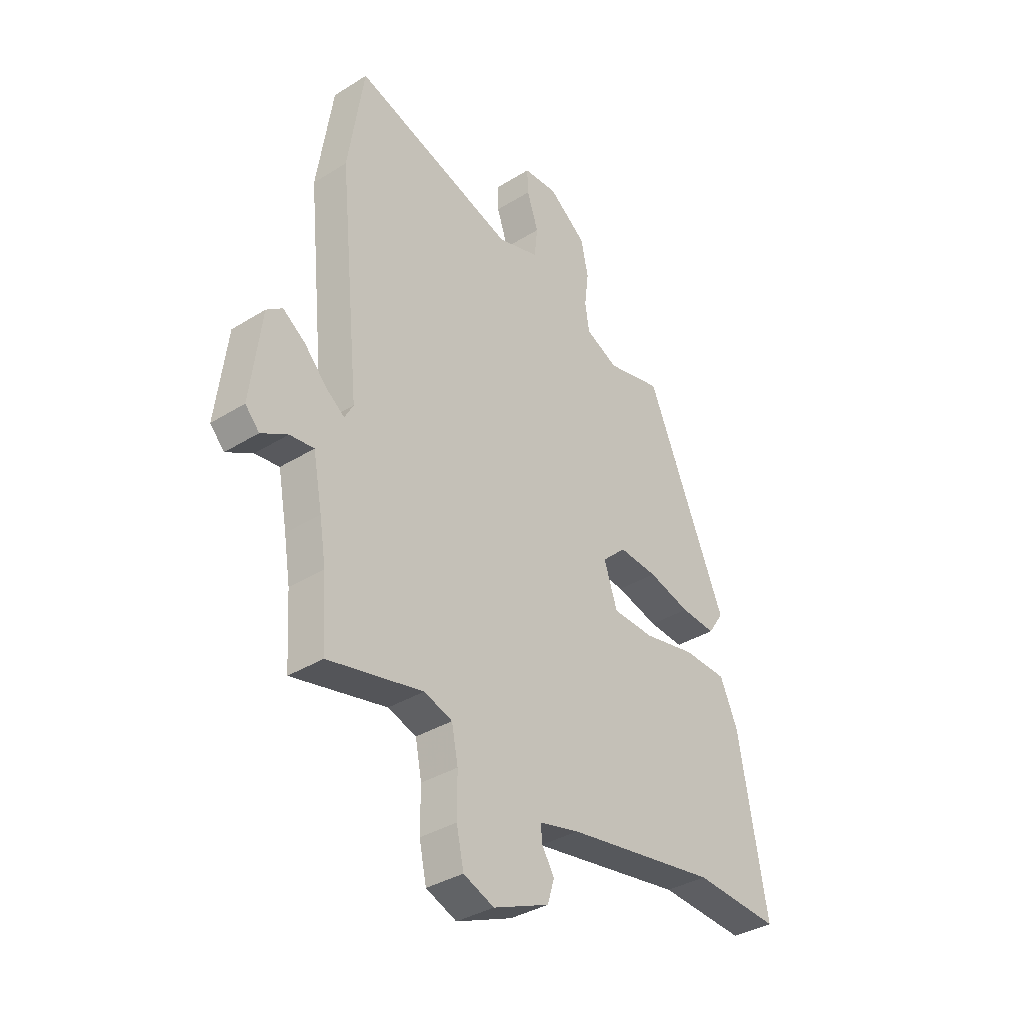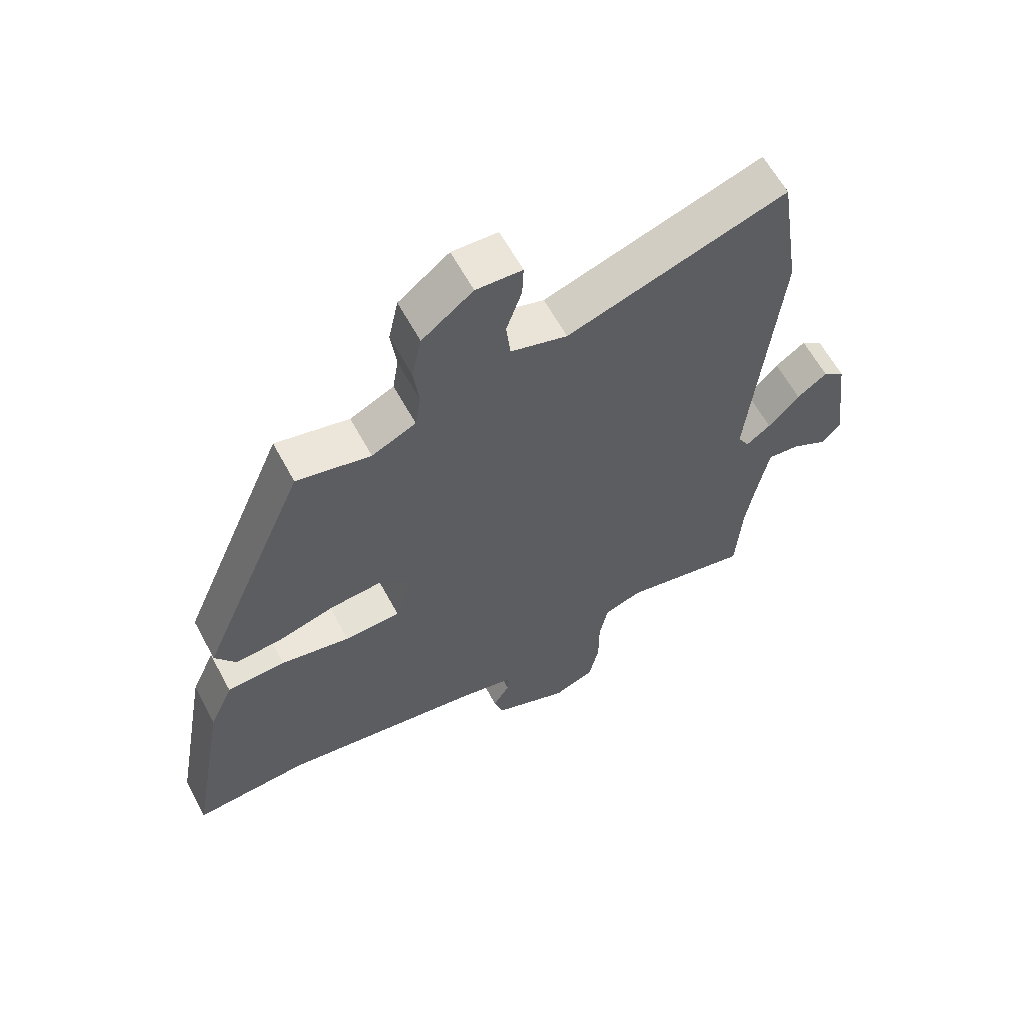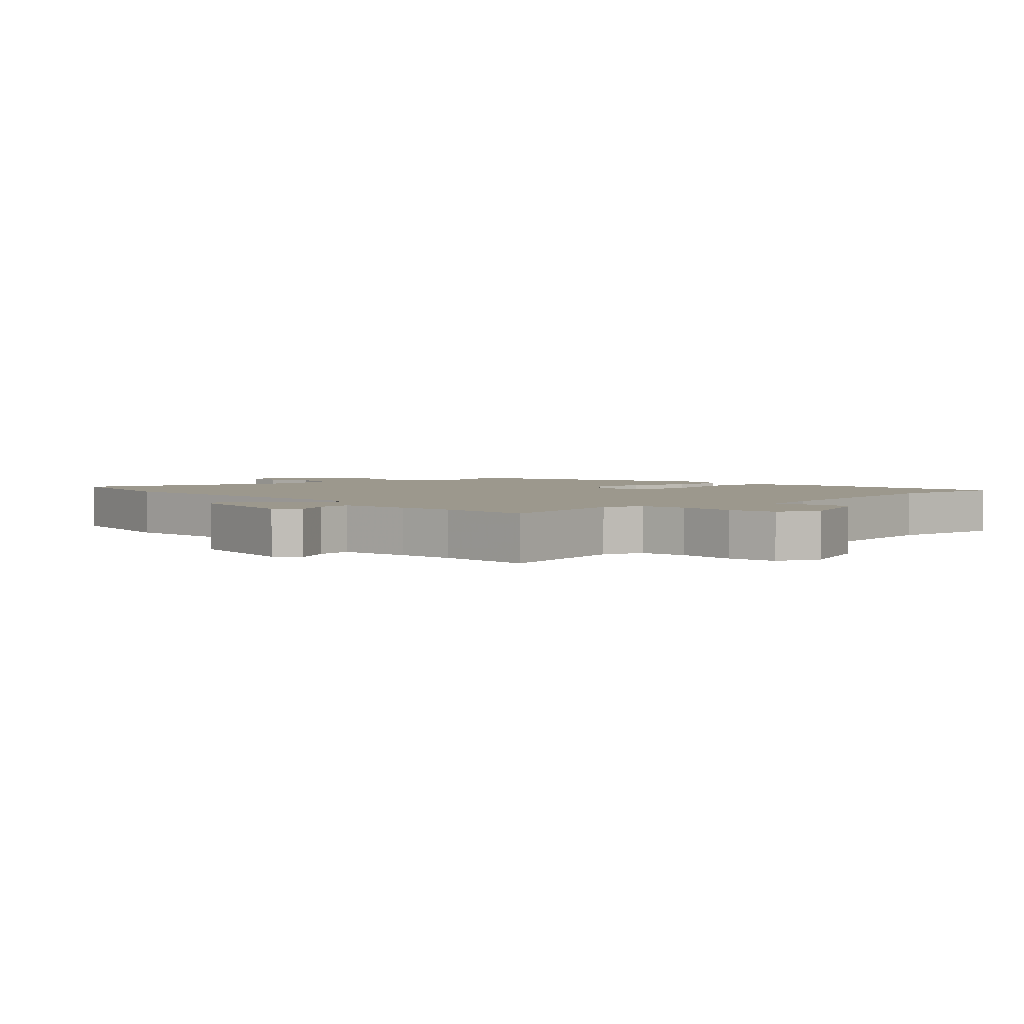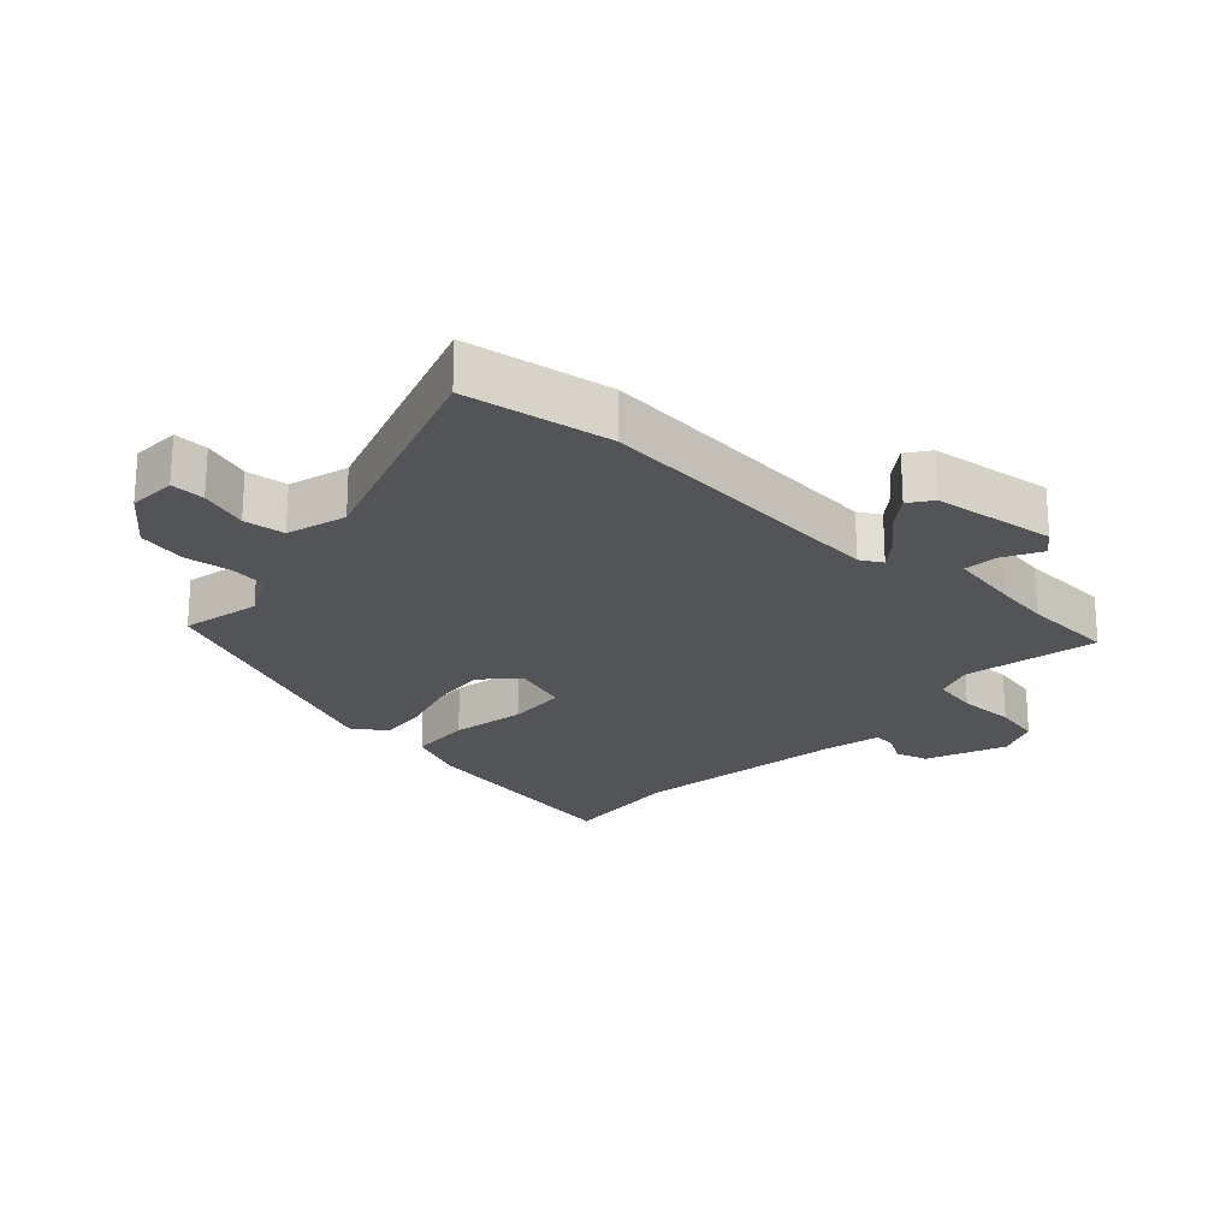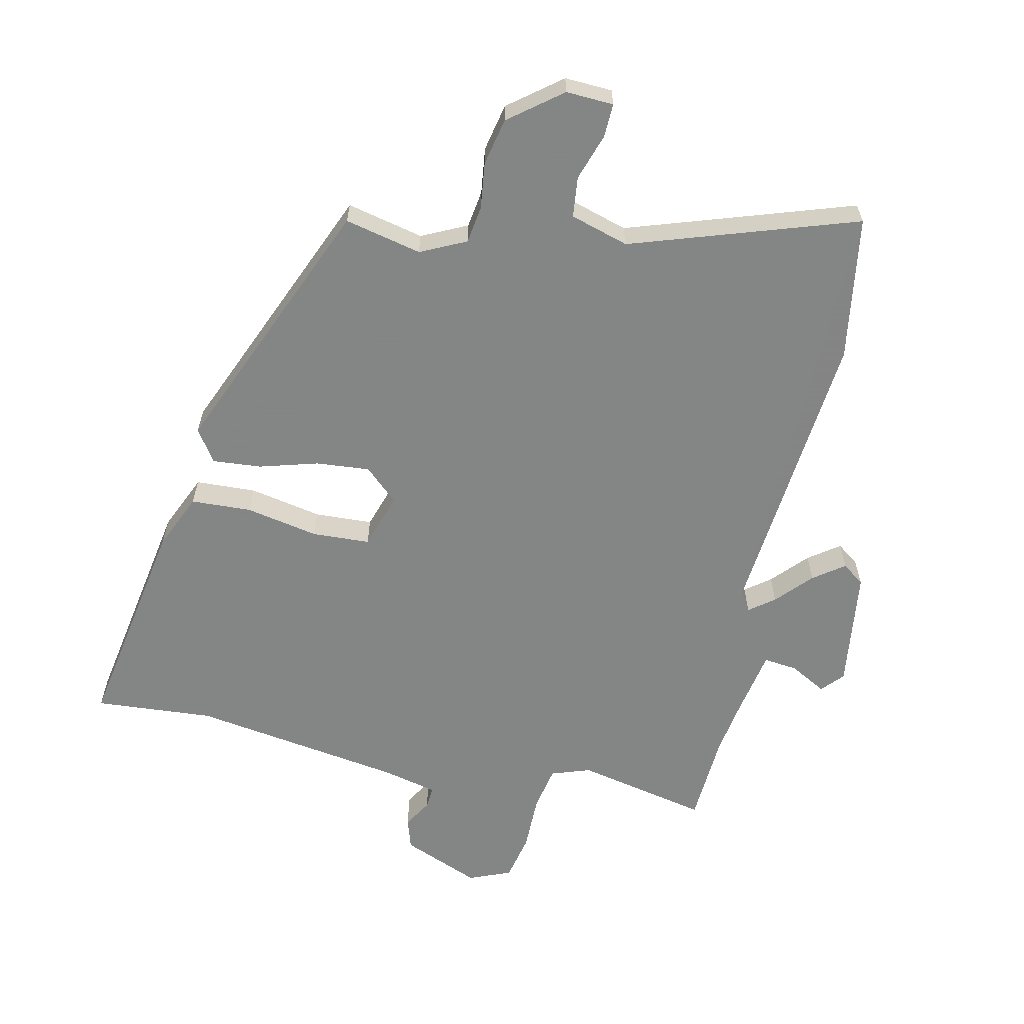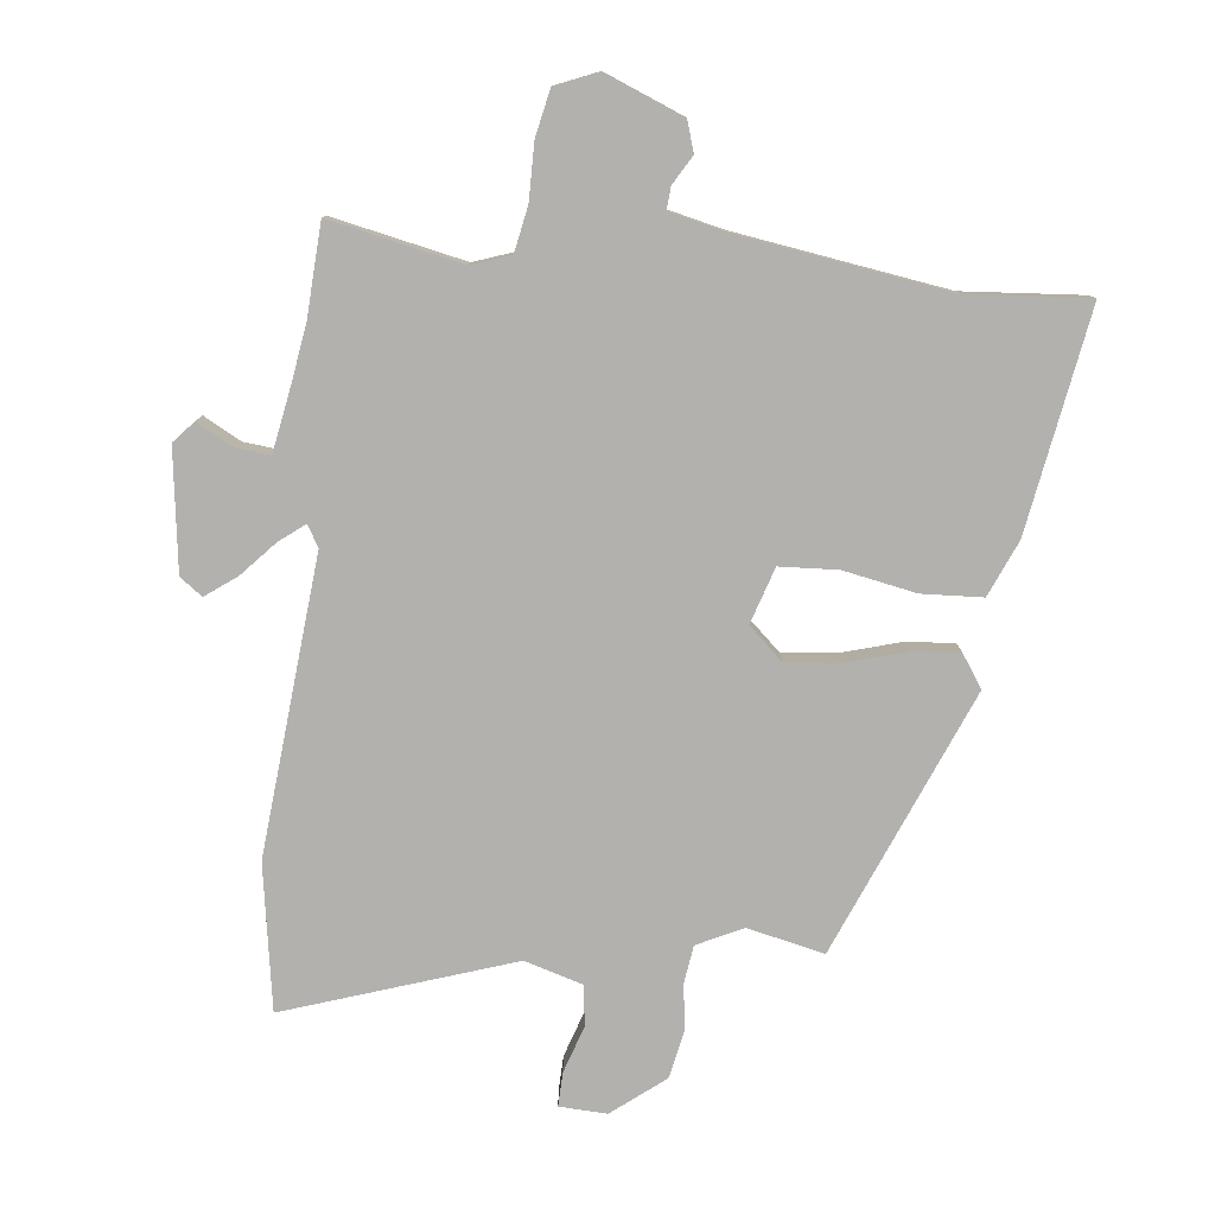
<metadata>
{"format":"obj","ext":"obj","renderer":"f3d","projection":"perspective","resolution":1024,"background":"white","views":[{"elev":-35.7,"azim":129.4,"up":"+Z"},{"elev":61.8,"azim":-28.3,"up":"+Z"},{"elev":3.1,"azim":137.9,"up":"+Y"},{"elev":-22.8,"azim":47.7,"up":"+Y"},{"elev":-61.6,"azim":-12.1,"up":"+Y"},{"elev":-79.3,"azim":174.3,"up":"+Y"}]}
</metadata>
<code>
v -0.319 0.07 0.479
v -0.198 0.07 0.451
v -0.126 0.07 0.485
v -0.117 0.07 0.544
v -0.126 0.07 0.617
v -0.11 0.07 0.692
v -0.027 0.07 0.756
v 0.048 0.07 0.752
v 0.046 0.07 0.699
v 0.021 0.07 0.625
v 0.028 0.07 0.561
v 0.12 0.07 0.533
v 0.477 0.07 0.649
v 0.512 0.07 0.421
v 0.466 0.07 -0.046
v 0.485 0.07 -0.08
v 0.525 0.07 -0.05
v 0.576 0.07 0.005
v 0.625 0.07 0.04
v 0.66 0.07 0.014
v 0.684 0.07 -0.176
v 0.653 0.07 -0.21
v 0.595 0.07 -0.178
v 0.542 0.07 -0.172
v 0.522 0.07 -0.279
v 0.508 0.07 -0.366
v 0.499 0.07 -0.51
v 0.291 0.07 -0.465
v 0.229 0.07 -0.486
v 0.215 0.07 -0.557
v 0.215 0.07 -0.646
v 0.199 0.07 -0.72
v 0.132 0.07 -0.747
v 0.009 0.07 -0.696
v -0.006 0.07 -0.647
v 0.021 0.07 -0.602
v 0.024 0.07 -0.567
v -0.064 0.07 -0.546
v -0.398 0.07 -0.493
v -0.586 0.07 -0.506
v -0.524 0.07 -0.158
v -0.485 0.07 -0.07
v -0.389 0.07 -0.066
v -0.275 0.07 -0.089
v -0.183 0.07 -0.085
v -0.154 0.07 0.003
v -0.207 0.07 0.052
v -0.292 0.07 0.045
v -0.385 0.07 0.019
v -0.462 0.07 0.013
v -0.496 0.07 0.064
v -0.319 0 0.479
v -0.198 0 0.451
v -0.126 0 0.485
v -0.117 0 0.544
v -0.126 0 0.617
v -0.11 0 0.692
v -0.027 0 0.756
v 0.048 0 0.752
v 0.046 0 0.699
v 0.021 0 0.625
v 0.028 0 0.561
v 0.12 0 0.533
v 0.477 0 0.649
v 0.512 0 0.421
v 0.466 0 -0.046
v 0.485 0 -0.08
v 0.525 0 -0.05
v 0.576 0 0.005
v 0.625 0 0.04
v 0.66 0 0.014
v 0.684 0 -0.176
v 0.653 0 -0.21
v 0.595 0 -0.178
v 0.542 0 -0.172
v 0.522 0 -0.279
v 0.508 0 -0.366
v 0.499 0 -0.51
v 0.291 0 -0.465
v 0.229 0 -0.486
v 0.215 0 -0.557
v 0.215 0 -0.646
v 0.199 0 -0.72
v 0.132 0 -0.747
v 0.009 0 -0.696
v -0.006 0 -0.647
v 0.021 0 -0.602
v 0.024 0 -0.567
v -0.064 0 -0.546
v -0.398 0 -0.493
v -0.586 0 -0.506
v -0.524 0 -0.158
v -0.485 0 -0.07
v -0.389 0 -0.066
v -0.275 0 -0.089
v -0.183 0 -0.085
v -0.154 0 0.003
v -0.207 0 0.052
v -0.292 0 0.045
v -0.385 0 0.019
v -0.462 0 0.013
v -0.496 0 0.064
f 51 1 2
f 50 51 2
f 49 50 2
f 48 49 2
f 47 48 2 3
f 46 47 3
f 42 43 44
f 41 42 44
f 40 41 44
f 39 40 44
f 38 39 44 45
f 37 38 45 46
f 34 35 36
f 33 34 36
f 32 33 36
f 31 32 36
f 30 31 36
f 29 30 36 37
f 26 27 28
f 25 26 28 29
f 46 3 4
f 37 46 4
f 29 37 4
f 25 29 4
f 24 25 4
f 21 22 23
f 20 21 23
f 19 20 23
f 18 19 23
f 17 18 23
f 12 13 14 15
f 11 12 15 16
f 8 9 10
f 7 8 10
f 6 7 10
f 5 6 10
f 4 5 10
f 4 10 11
f 24 4 11 16
f 16 17 23 24
f 53 52 102
f 53 102 101
f 53 101 100
f 53 100 99
f 54 53 99 98
f 54 98 97
f 95 94 93
f 95 93 92
f 95 92 91
f 95 91 90
f 96 95 90 89
f 97 96 89 88
f 87 86 85
f 87 85 84
f 87 84 83
f 87 83 82
f 87 82 81
f 88 87 81 80
f 79 78 77
f 80 79 77 76
f 55 54 97
f 55 97 88
f 55 88 80
f 55 80 76
f 55 76 75
f 74 73 72
f 74 72 71
f 74 71 70
f 74 70 69
f 74 69 68
f 66 65 64 63
f 67 66 63 62
f 61 60 59
f 61 59 58
f 61 58 57
f 61 57 56
f 61 56 55
f 62 61 55
f 67 62 55 75
f 75 74 68 67
f 1 52 53 2
f 2 53 54 3
f 3 54 55 4
f 4 55 56 5
f 5 56 57 6
f 6 57 58 7
f 7 58 59 8
f 8 59 60 9
f 9 60 61 10
f 10 61 62 11
f 11 62 63 12
f 12 63 64 13
f 13 64 65 14
f 14 65 66 15
f 15 66 67 16
f 16 67 68 17
f 17 68 69 18
f 18 69 70 19
f 19 70 71 20
f 20 71 72 21
f 21 72 73 22
f 22 73 74 23
f 23 74 75 24
f 24 75 76 25
f 25 76 77 26
f 26 77 78 27
f 27 78 79 28
f 28 79 80 29
f 29 80 81 30
f 30 81 82 31
f 31 82 83 32
f 32 83 84 33
f 33 84 85 34
f 34 85 86 35
f 35 86 87 36
f 36 87 88 37
f 37 88 89 38
f 38 89 90 39
f 39 90 91 40
f 40 91 92 41
f 41 92 93 42
f 42 93 94 43
f 43 94 95 44
f 44 95 96 45
f 45 96 97 46
f 46 97 98 47
f 47 98 99 48
f 48 99 100 49
f 49 100 101 50
f 50 101 102 51
f 51 102 52 1

</code>
